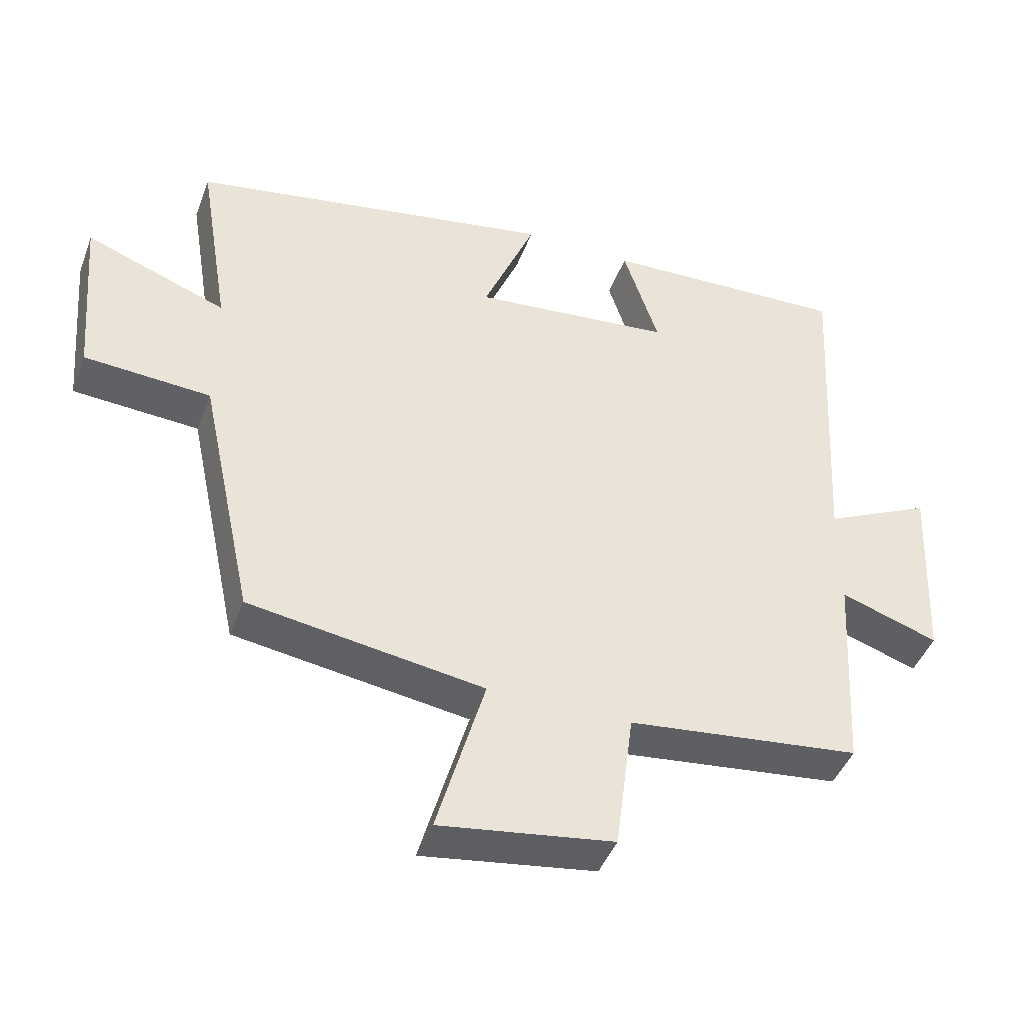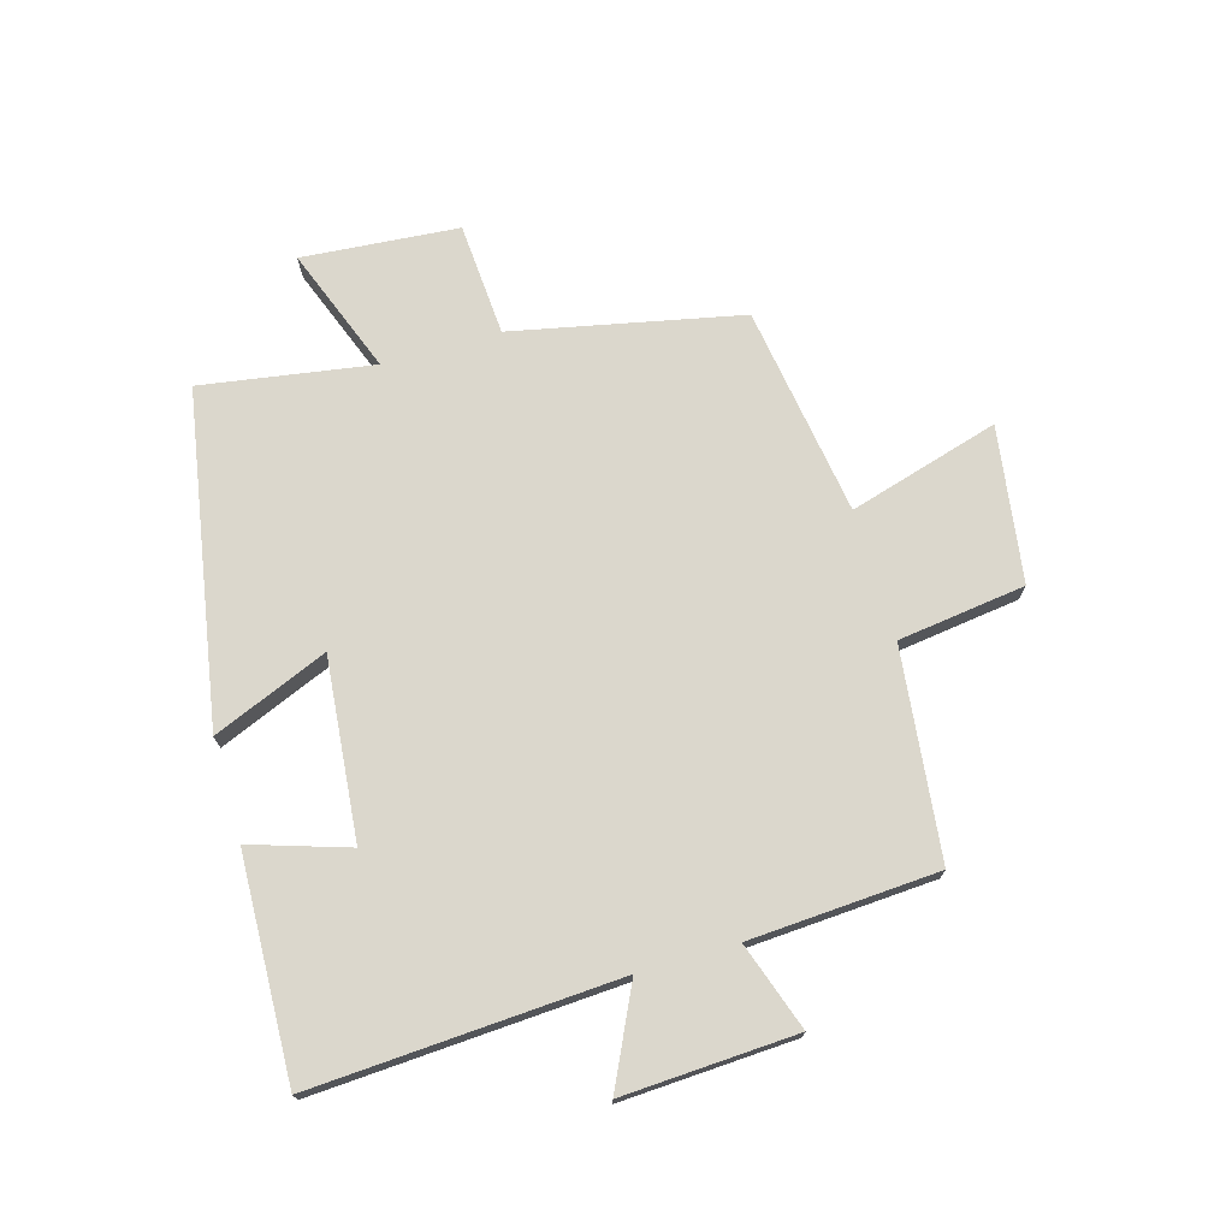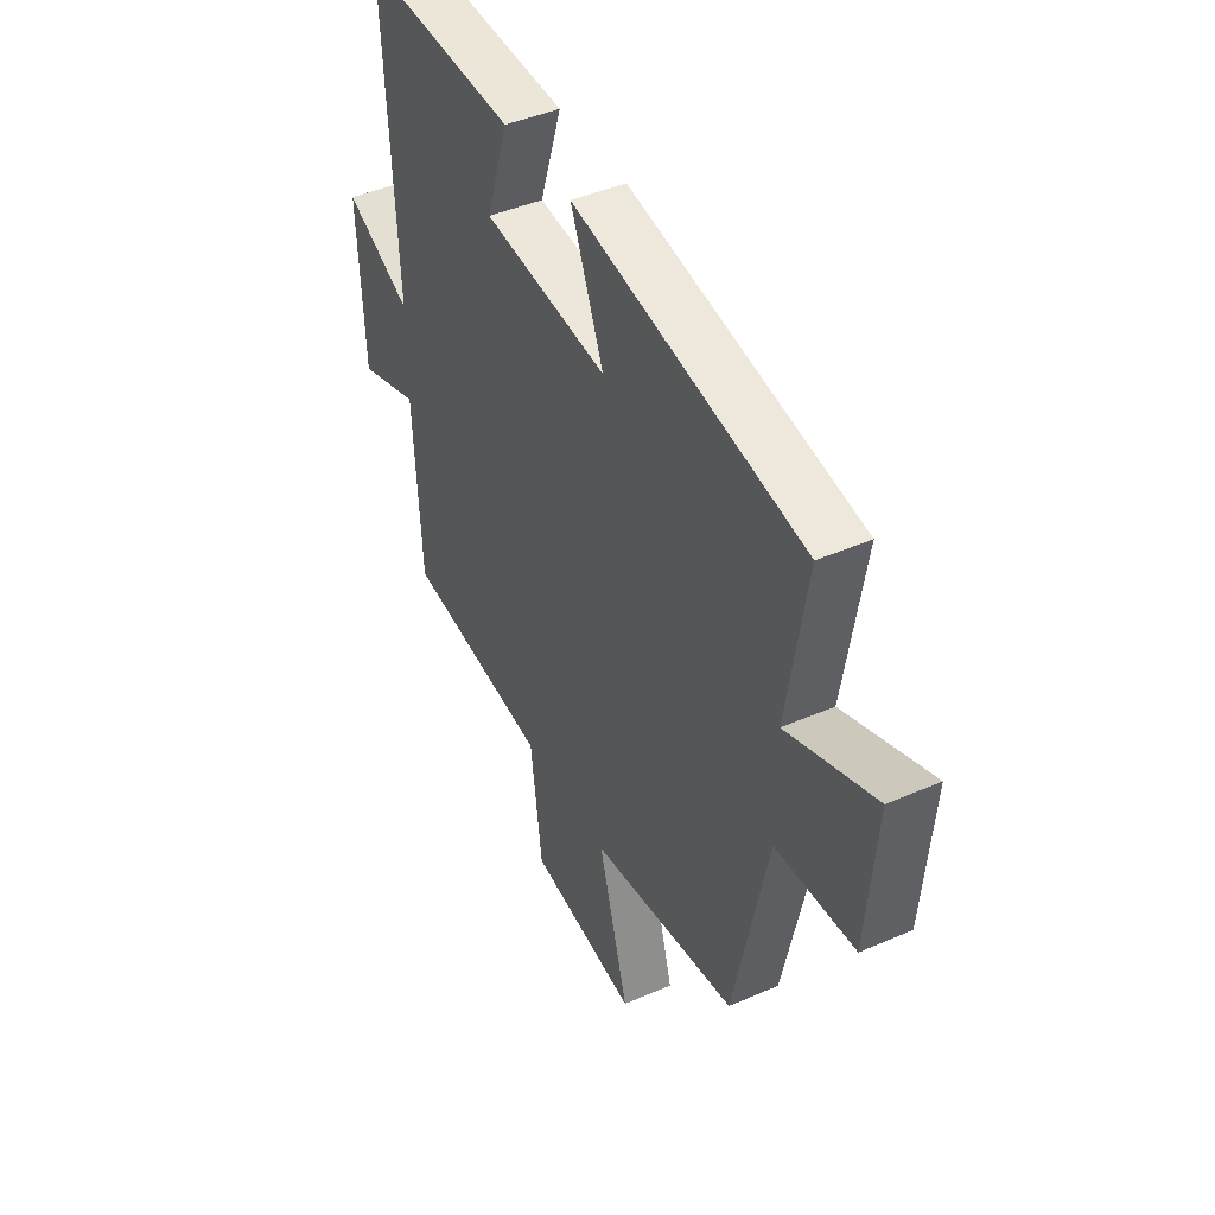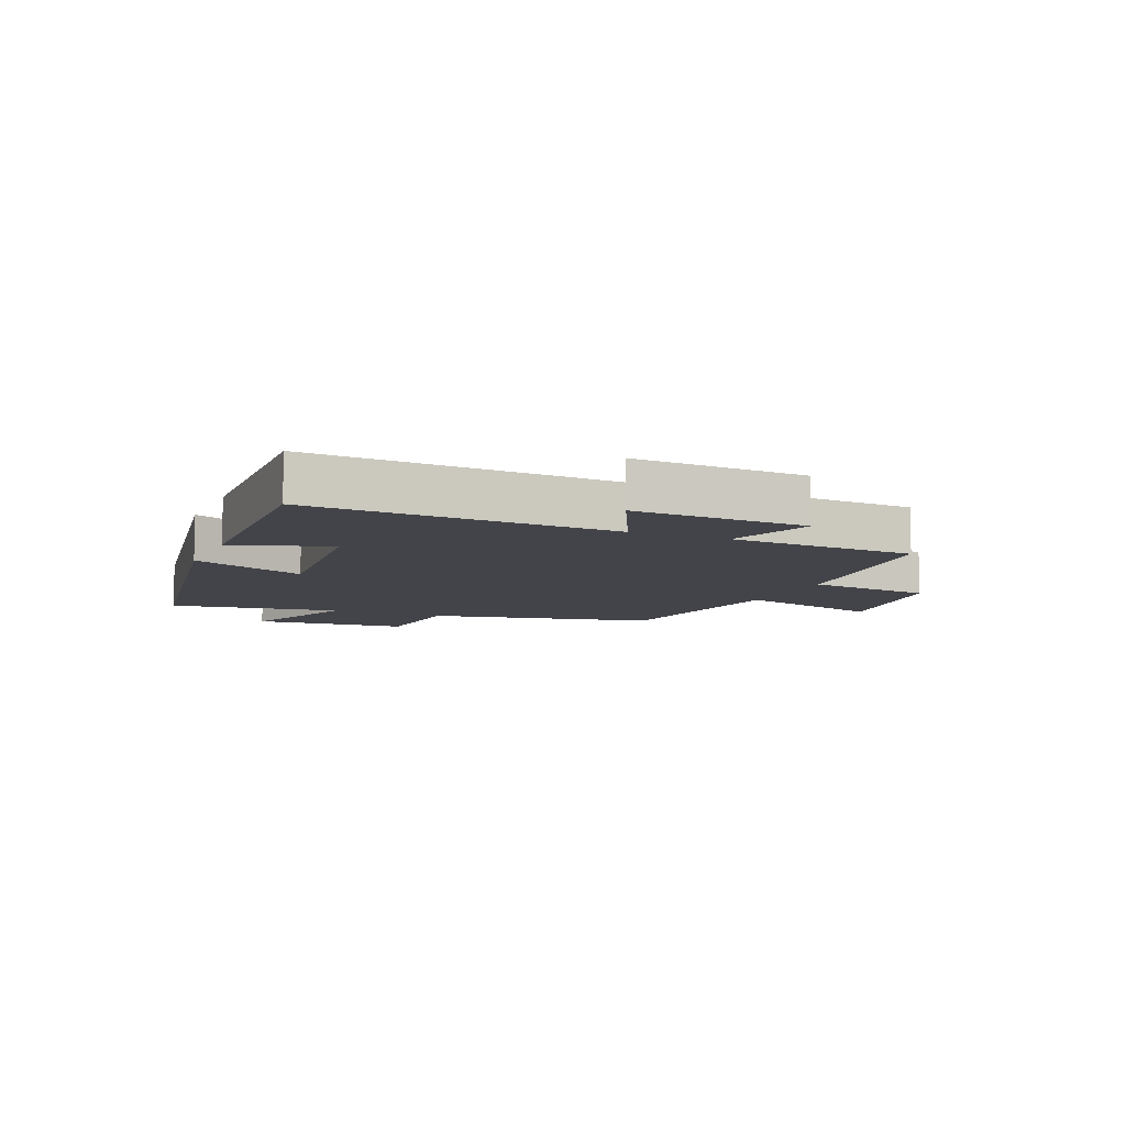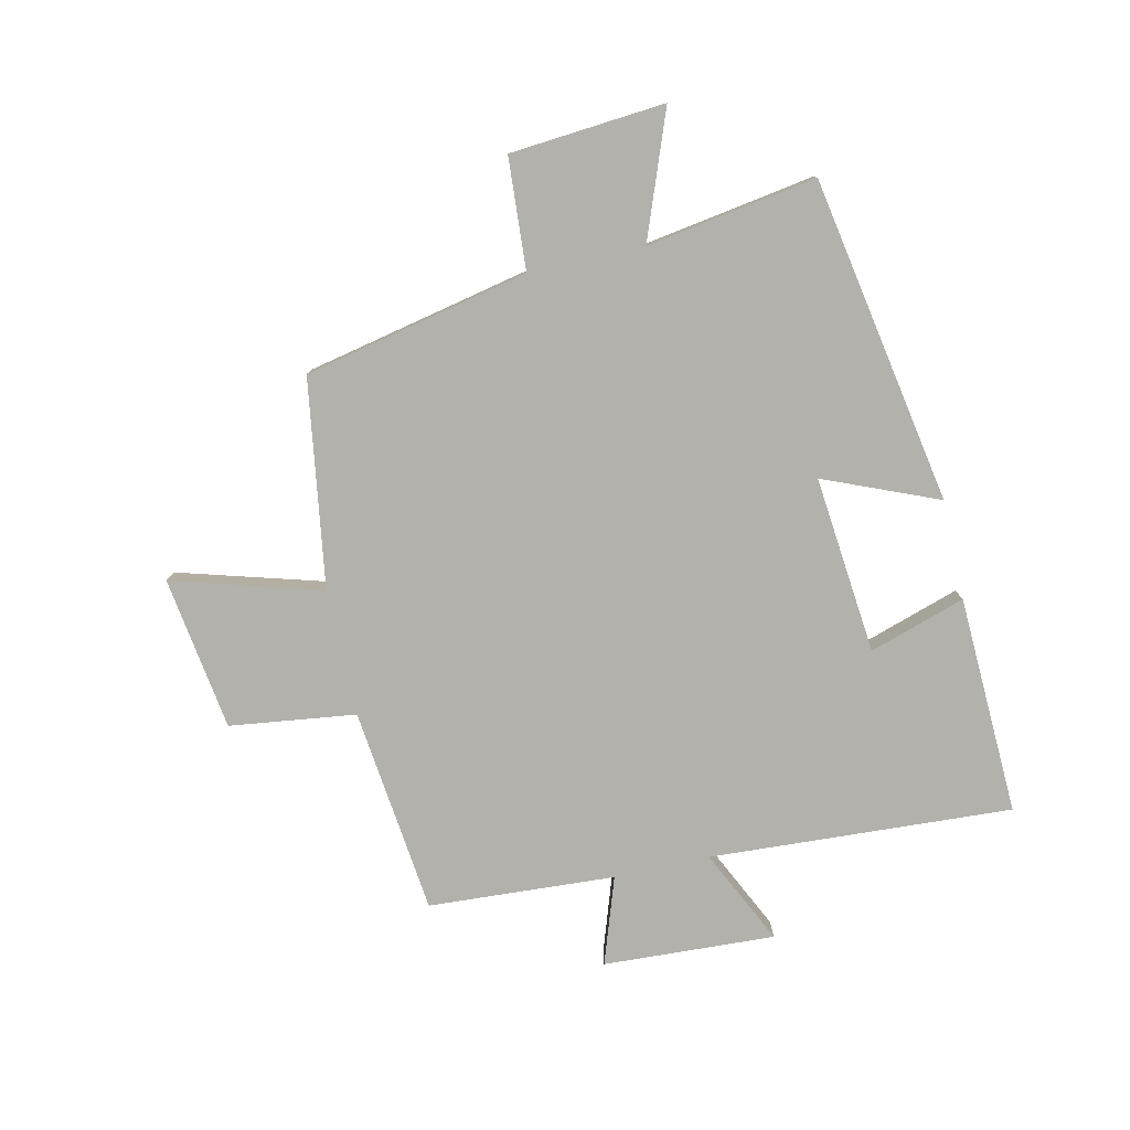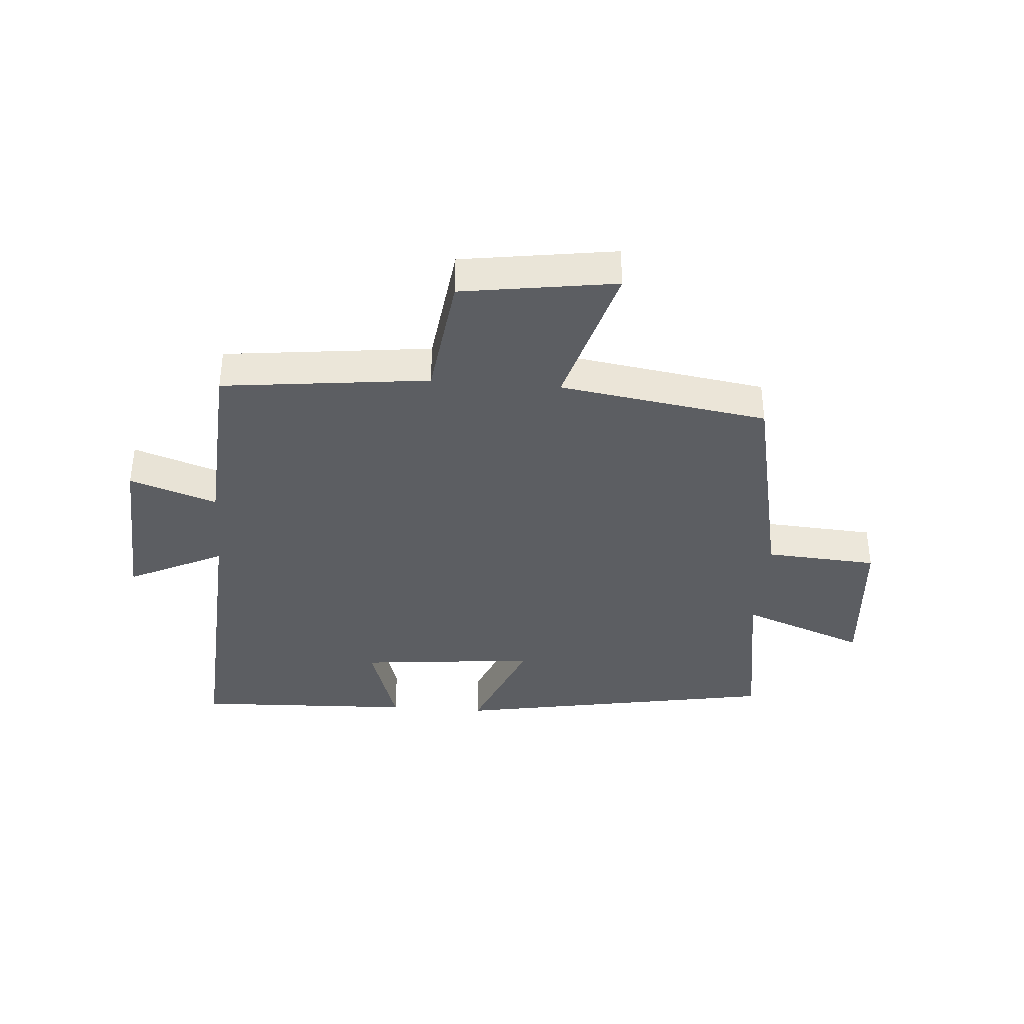
<metadata>
{"format":"obj","ext":"obj","renderer":"f3d","projection":"perspective","resolution":1024,"background":"white","views":[{"elev":-44.2,"azim":-20.0,"up":"+Z"},{"elev":73.1,"azim":73.7,"up":"+Y"},{"elev":43.4,"azim":-117.3,"up":"+Z"},{"elev":-8.4,"azim":66.7,"up":"+Y"},{"elev":-79.1,"azim":-77.5,"up":"+Y"},{"elev":-37.7,"azim":175.5,"up":"+Y"}]}
</metadata>
<code>
v -0.42 0.07 -0.448
v -0.5 0.07 -0.073
v -0.686 0.07 -0.061
v -0.708 0.07 0.197
v -0.5 0.07 0.119
v -0.546 0.07 0.402
v -0.003 0.07 0.5
v -0.081 0.07 0.31
v 0.215 0.07 0.34
v 0.163 0.07 0.5
v 0.528 0.07 0.515
v 0.5 0.07 0.011
v 0.659 0.07 0.088
v 0.645 0.07 -0.198
v 0.5 0.07 -0.149
v 0.482 0.07 -0.46
v 0.138 0.07 -0.5
v 0.111 0.07 -0.71
v -0.145 0.07 -0.748
v -0.074 0.07 -0.5
v -0.42 0 -0.448
v -0.5 0 -0.073
v -0.686 0 -0.061
v -0.708 0 0.197
v -0.5 0 0.119
v -0.546 0 0.402
v -0.003 0 0.5
v -0.081 0 0.31
v 0.215 0 0.34
v 0.163 0 0.5
v 0.528 0 0.515
v 0.5 0 0.011
v 0.659 0 0.088
v 0.645 0 -0.198
v 0.5 0 -0.149
v 0.482 0 -0.46
v 0.138 0 -0.5
v 0.111 0 -0.71
v -0.145 0 -0.748
v -0.074 0 -0.5
f 17 18 19 20
f 15 16 17 20
f 15 20 1 2
f 12 13 14 15
f 12 15 2
f 9 10 11 12
f 8 9 12 2
f 5 6 7 8
f 5 8 2 3
f 3 4 5
f 40 39 38 37
f 40 37 36 35
f 22 21 40 35
f 35 34 33 32
f 22 35 32
f 32 31 30 29
f 22 32 29 28
f 28 27 26 25
f 23 22 28 25
f 25 24 23
f 1 21 22 2
f 2 22 23 3
f 3 23 24 4
f 4 24 25 5
f 5 25 26 6
f 6 26 27 7
f 7 27 28 8
f 8 28 29 9
f 9 29 30 10
f 10 30 31 11
f 11 31 32 12
f 12 32 33 13
f 13 33 34 14
f 14 34 35 15
f 15 35 36 16
f 16 36 37 17
f 17 37 38 18
f 18 38 39 19
f 19 39 40 20
f 20 40 21 1

</code>
